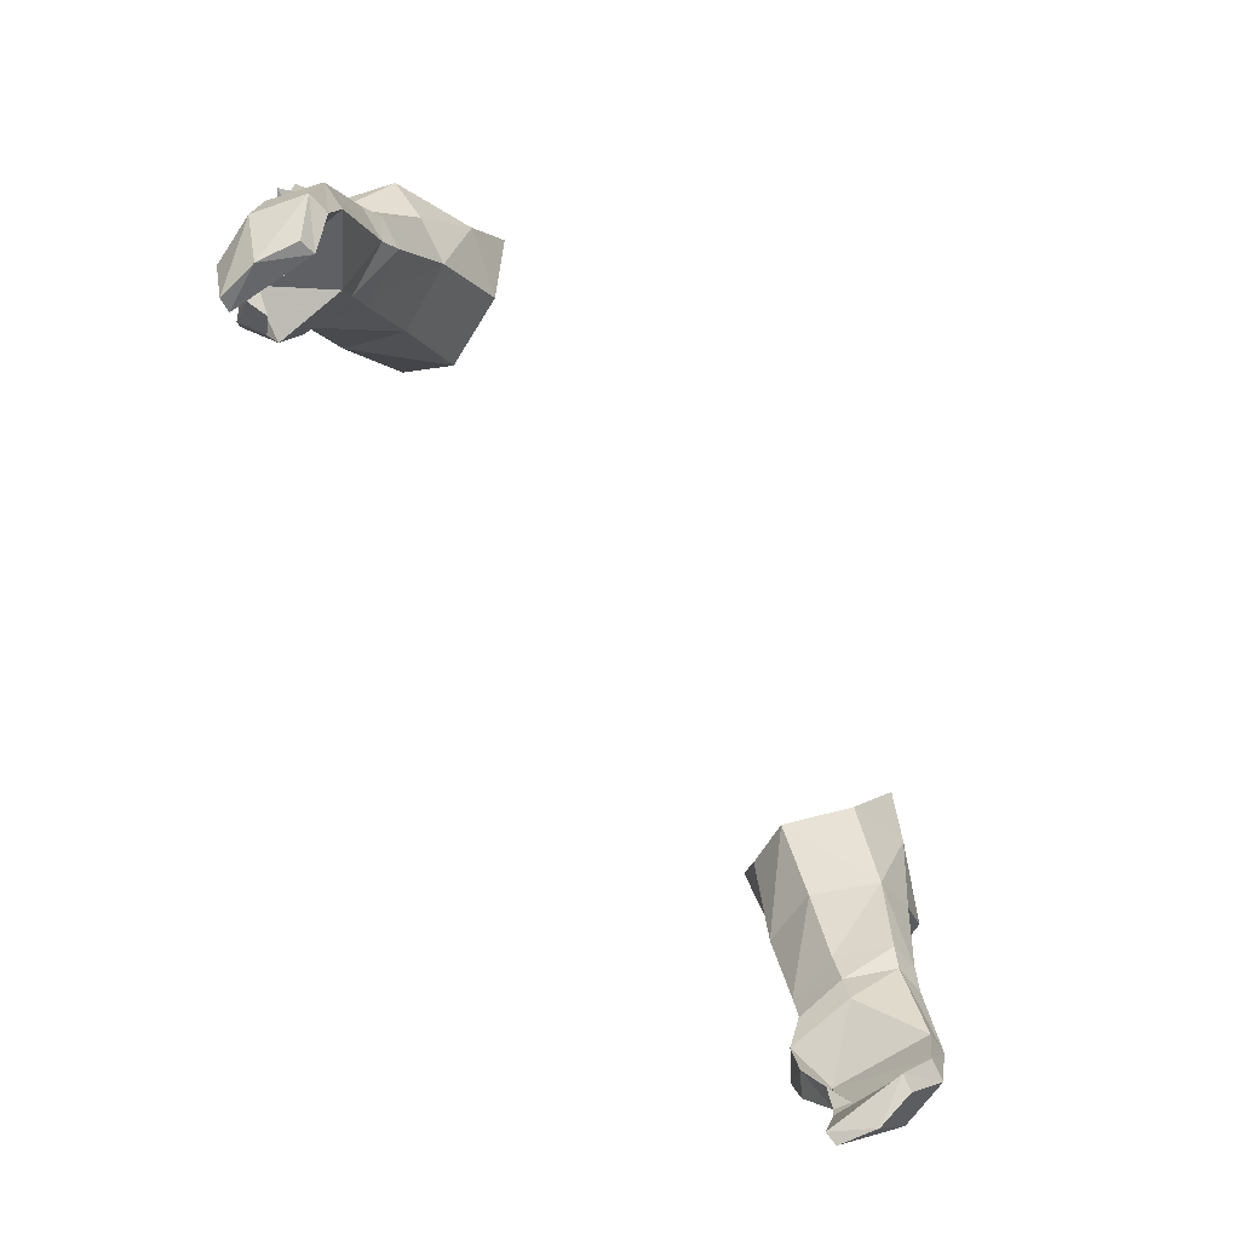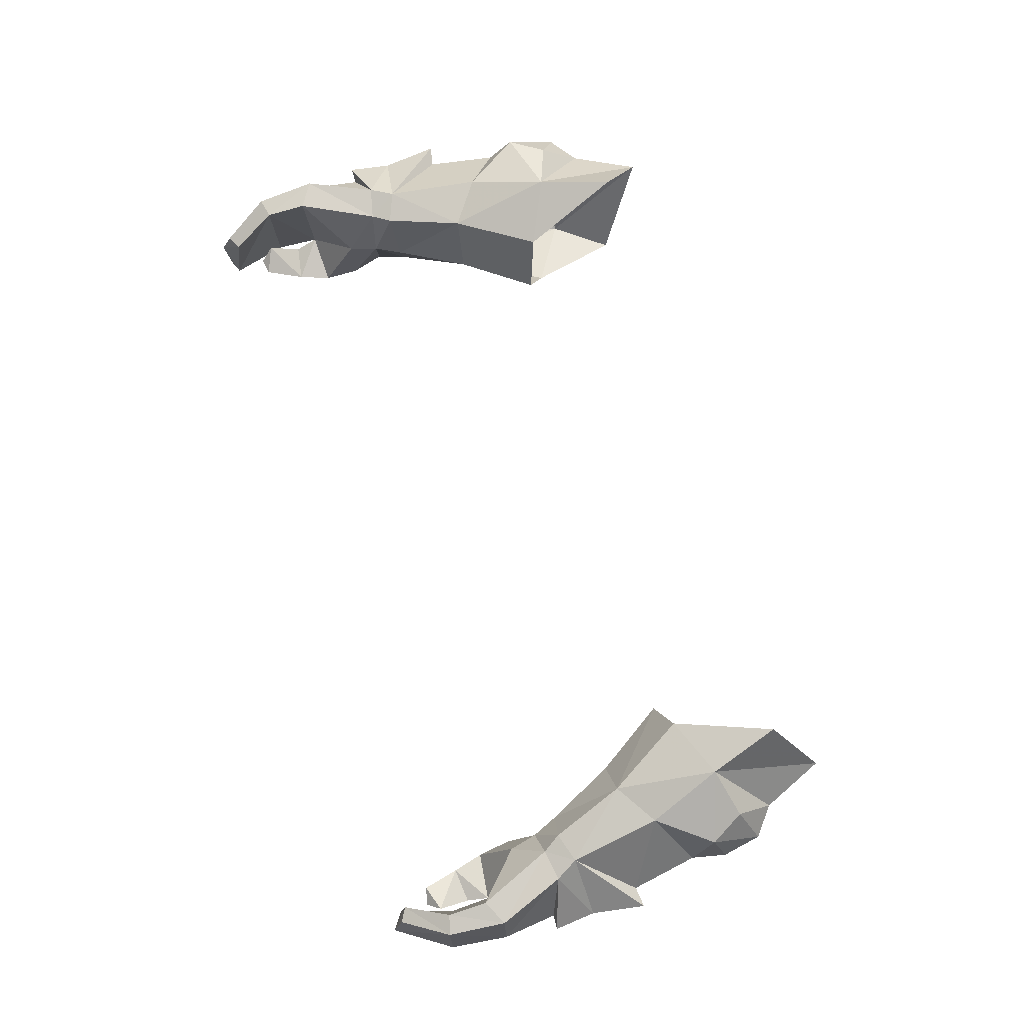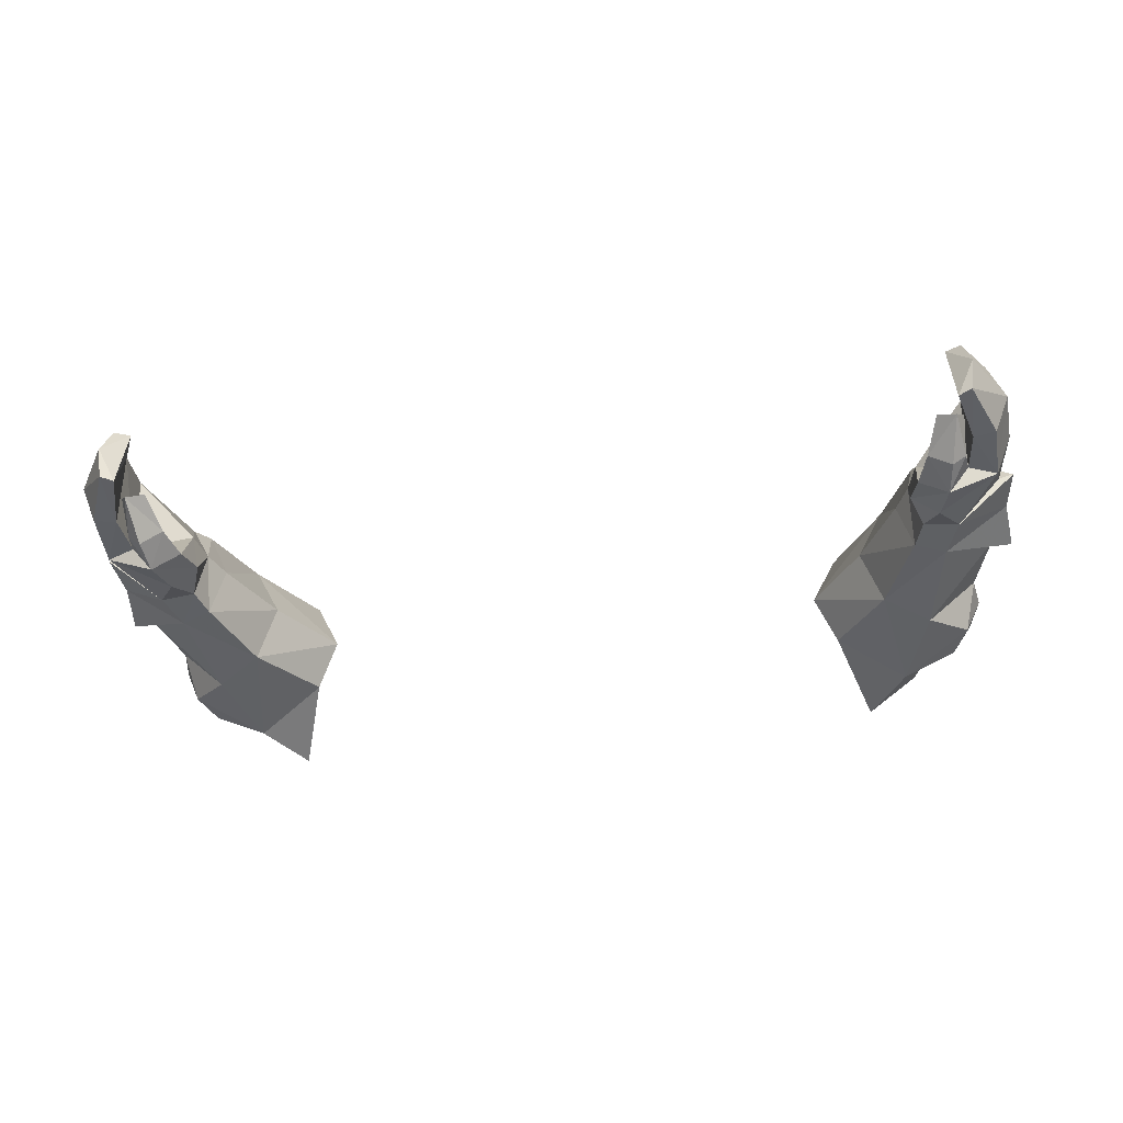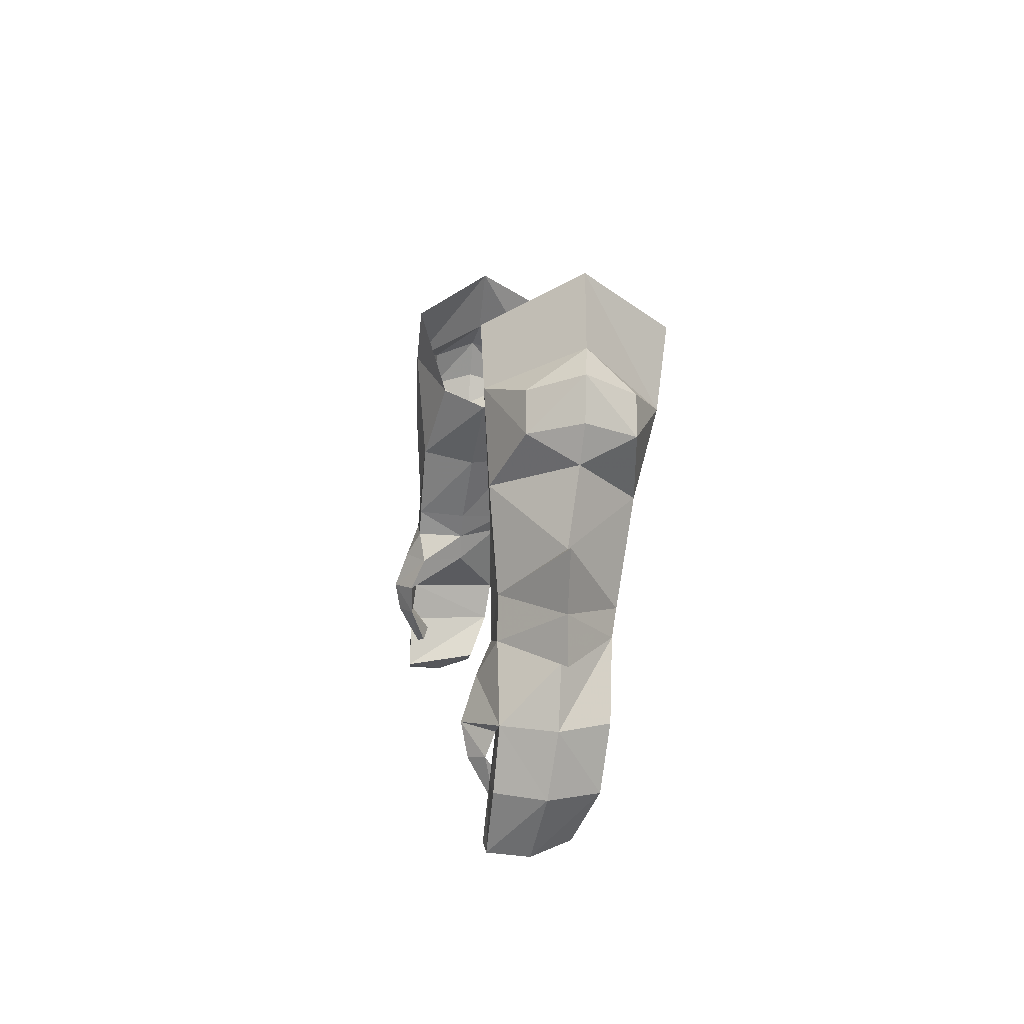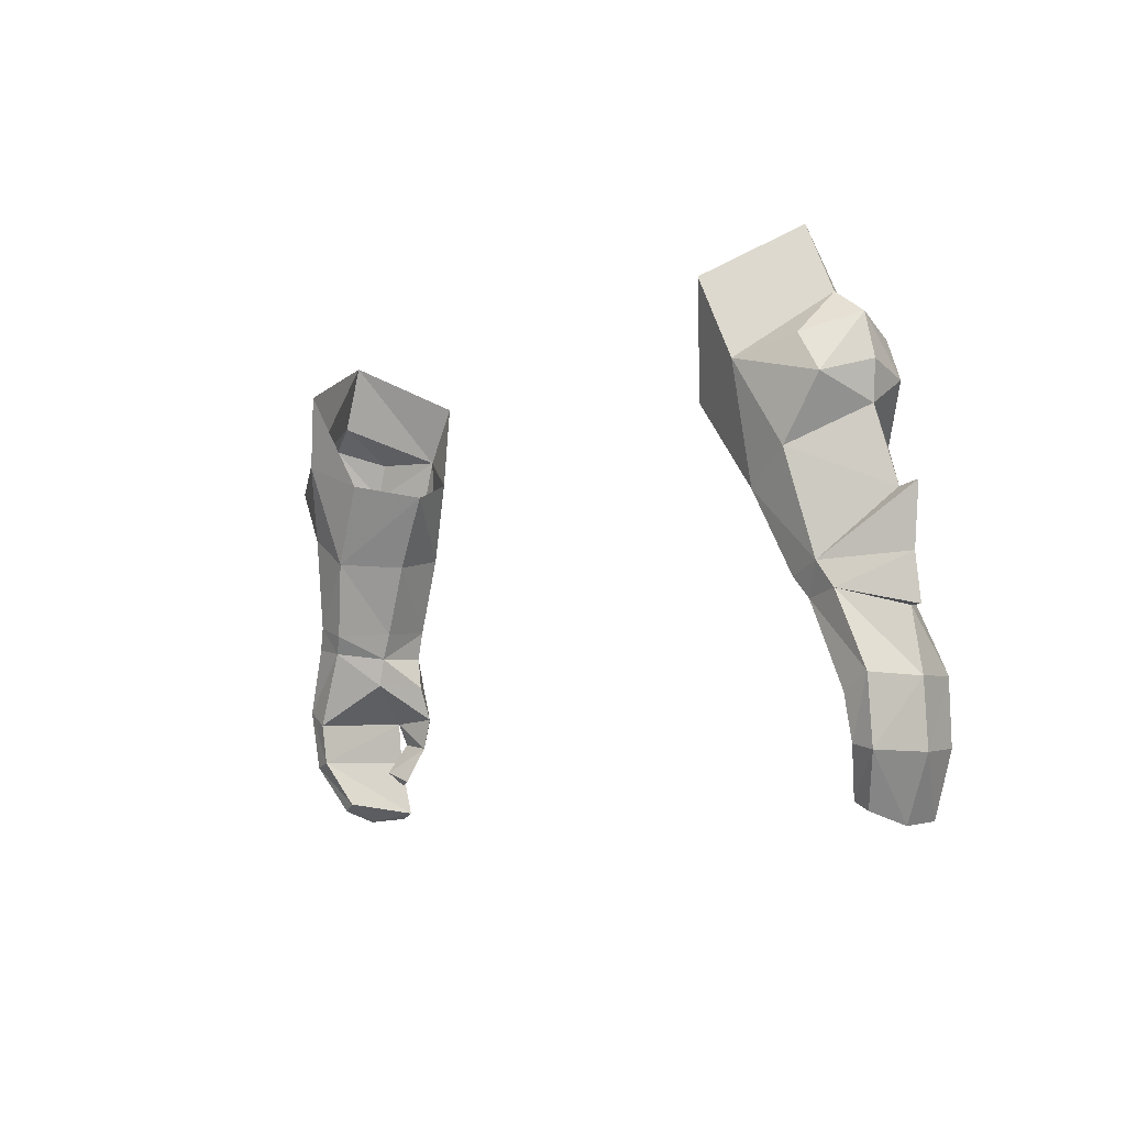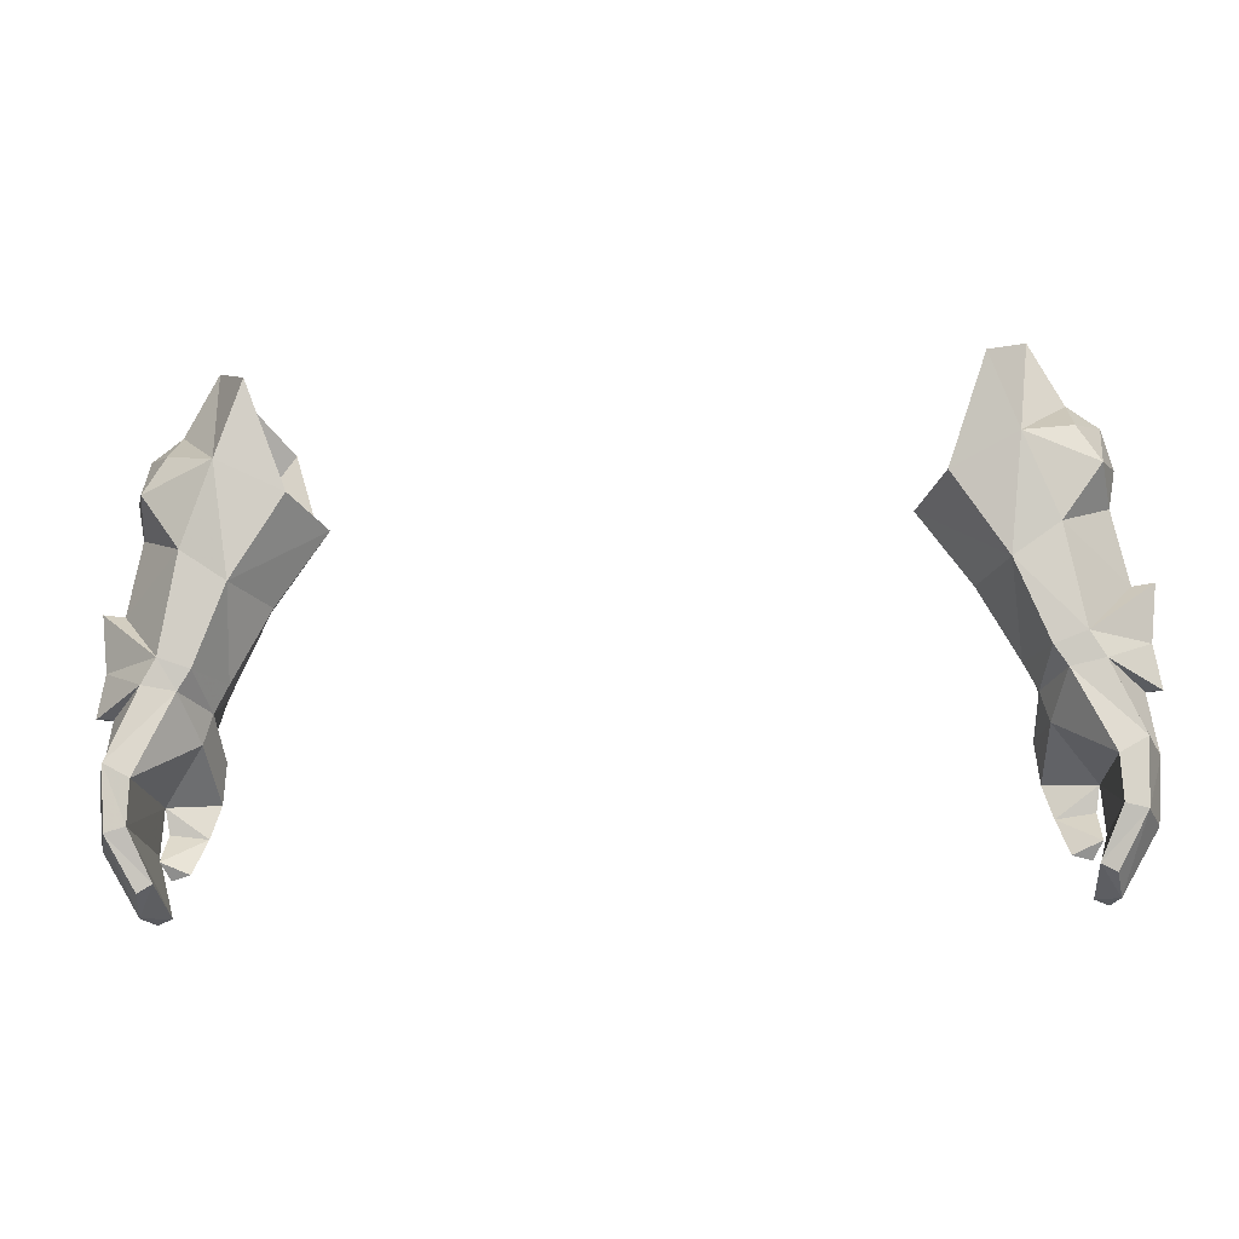
<metadata>
{"format":"obj","ext":"obj","renderer":"f3d","projection":"perspective","resolution":1024,"background":"white","views":[{"elev":-78.8,"azim":125.0,"up":"+Z"},{"elev":77.1,"azim":-105.2,"up":"+Y"},{"elev":-45.5,"azim":-172.4,"up":"+Y"},{"elev":6.7,"azim":82.5,"up":"+Z"},{"elev":-6.6,"azim":-125.7,"up":"+Z"},{"elev":-22.2,"azim":-175.4,"up":"+Z"}]}
</metadata>
<code>
g warrior_glove_male_35510
v -19.02 1.236 50.61
v -19.61 1.143 48.76
v -17.89 1.095 48.48
v -17.5 1.125 49.85
v -17.47 3.544 48.35
v -16.86 3.583 49.64
v -17.91 6.026 49.48
v -18.53 5.748 48.59
v -20.08 5.866 48.88
v -19.39 6.169 49.99
v -17.85 3.527 46.96
v -20.26 5.614 44.88
v -18.53 5.748 48.59
v -21.52 5.558 45.59
v -20.08 5.866 48.88
v -21.33 1.017 45.59
v -19.61 1.143 48.76
v -21.82 3.472 48.2
v -22.24 3.309 45.47
v -18.94 -0.308 45.25
v -18.57 0.3792 47.16
v -17.89 1.095 48.48
v -17.32 1.302 46.9
v -17.47 3.544 48.35
v -17.32 1.302 46.9
v -17.47 3.544 48.35
v -19.97 1.015 45.03
v -17.59 0.5476 45.22
v -17.59 0.5476 45.22
v -19.8 0.6108 43.92
v -19.12 -0.04817 43.77
v -18.05 0.5999 43.68
v -19.8 0.6108 43.92
v -19.97 1.015 45.03
v -19.86 1.712 42.4
v -18.57 1.336 41.91
v -19.44 1.061 41.73
v -19.86 1.712 42.4
v -19.44 1.061 41.73
v -20.35 5.298 42.89
v -21.35 5.174 42.65
v -22 2.89 42.57
v -19.34 4.287 40.7
v -20.04 4.189 40.32
v -20.32 2.429 39.75
v -21.19 0.7724 42.76
v -20.14 0.7409 42.94
v -20.03 0.62 39.92
v -19.42 0.5472 40.22
v -20.14 0.7409 42.94
v -19.42 0.5472 40.22
v -20.32 2.429 39.75
v -20.04 4.189 40.32
v -20.03 0.62 39.92
v -18.57 1.336 41.91
v -18.05 0.5999 43.68
v -15.05 3.933 52.98
v -15.99 1.27 53.57
v -12.66 4.36 56.36
v -16.42 6.84 53.08
v -13.98 7.468 56.83
v -17.01 8.314 58.1
v -19.38 6.956 58.9
v -19.3 4.885 60.82
v -16.92 0.9205 59.06
v -18.19 0.9905 55.07
v -13.65 2.252 57.29
v -22.6 3.732 52.99
v -21.58 3.767 52.83
v -22.54 3.654 48.19
v -21.82 3.472 48.2
v -17.82 5.055 63.87
v -15.74 8.965 61.55
v -15.09 1.003 61.68
v -21.82 3.472 48.2
v -18.54 7.043 54.51
v -20.86 4.363 56.15
v -20.24 2.253 57.38
v -20.43 6.791 57.23
v -20.72 4.632 59.81
v -19.56 2.323 59.11
v -21.17 4.526 57.86
v -22.26 3.656 50.27
v 18.89 1.236 50.61
v 17.37 1.125 49.85
v 17.77 1.096 48.48
v 19.48 1.143 48.76
v 17.34 3.544 48.35
v 16.73 3.583 49.64
v 17.78 6.026 49.48
v 18.4 5.748 48.59
v 19.95 5.866 48.88
v 19.26 6.169 49.99
v 17.72 3.527 46.96
v 18.4 5.748 48.59
v 20.13 5.614 44.88
v 21.39 5.558 45.59
v 19.95 5.866 48.88
v 21.2 1.017 45.59
v 22.11 3.309 45.47
v 21.69 3.472 48.2
v 19.48 1.143 48.76
v 18.44 0.3792 47.16
v 18.81 -0.308 45.25
v 17.77 1.096 48.48
v 17.19 1.302 46.9
v 17.34 3.544 48.35
v 17.19 1.302 46.9
v 17.34 3.544 48.35
v 19.84 1.015 45.03
v 17.46 0.5477 45.22
v 17.46 0.5477 45.22
v 18.99 -0.04813 43.77
v 19.68 0.6108 43.92
v 17.92 0.5999 43.68
v 19.84 1.015 45.03
v 19.68 0.6108 43.92
v 19.74 1.712 42.4
v 19.31 1.061 41.73
v 18.44 1.336 41.91
v 19.31 1.061 41.73
v 19.74 1.712 42.4
v 20.23 5.298 42.89
v 21.22 5.174 42.65
v 21.88 2.89 42.57
v 19.21 4.287 40.7
v 19.91 4.189 40.32
v 20.19 2.429 39.75
v 20.01 0.741 42.94
v 21.06 0.7725 42.76
v 19.3 0.5472 40.22
v 19.9 0.62 39.92
v 19.3 0.5472 40.22
v 20.01 0.741 42.94
v 19.91 4.189 40.32
v 20.19 2.429 39.75
v 19.9 0.62 39.92
v 17.92 0.5999 43.68
v 18.44 1.336 41.91
v 15.86 1.27 53.57
v 14.92 3.933 52.98
v 12.53 4.36 56.36
v 13.85 7.468 56.83
v 16.29 6.84 53.08
v 16.88 8.314 58.1
v 19.17 4.885 60.82
v 19.25 6.956 58.9
v 16.79 0.9205 59.06
v 13.53 2.252 57.29
v 18.06 0.9905 55.07
v 22.47 3.732 52.99
v 21.46 3.767 52.83
v 22.41 3.654 48.19
v 21.69 3.472 48.2
v 15.61 8.965 61.55
v 17.7 5.055 63.87
v 14.96 1.003 61.68
v 21.69 3.472 48.2
v 18.41 7.043 54.51
v 20.73 4.363 56.15
v 20.12 2.253 57.38
v 20.3 6.791 57.23
v 20.59 4.632 59.81
v 19.43 2.323 59.11
v 21.04 4.526 57.86
v 22.13 3.656 50.27
f 1 2 3
f 3 4 1
f 5 6 4
f 4 3 5
f 7 6 5
f 5 8 7
f 9 10 8
f 11 12 13
f 14 15 13
f 13 12 14
f 16 17 18
f 18 19 16
f 16 20 21
f 17 21 22
f 22 21 23
f 22 23 24
f 25 11 26
f 16 27 20
f 11 25 28
f 23 21 20
f 20 29 23
f 20 27 30
f 30 31 20
f 32 33 34
f 34 28 32
f 35 36 37
f 30 38 39
f 39 31 30
f 35 33 32
f 32 36 35
f 40 41 14
f 14 12 40
f 41 42 19
f 19 14 41
f 43 44 41
f 41 40 43
f 41 44 45
f 45 42 41
f 12 11 34
f 16 46 47
f 47 27 16
f 47 46 48
f 48 49 47
f 48 46 42
f 42 45 48
f 40 50 51
f 51 43 40
f 42 46 16
f 16 19 42
f 34 50 40
f 40 12 34
f 11 28 34
f 43 51 52
f 52 53 43
f 13 26 11
f 52 51 54
f 39 55 56
f 56 31 39
f 20 31 56
f 56 29 20
f 17 16 21
f 4 6 57
f 57 58 4
f 59 57 60
f 60 61 59
f 62 63 64
f 65 66 58
f 58 67 65
f 68 1 69
f 70 9 71
f 62 72 73
f 65 67 74
f 64 65 72
f 2 70 75
f 15 14 19
f 19 18 15
f 10 68 69
f 1 66 69
f 60 7 10
f 10 76 60
f 59 67 58
f 58 57 59
f 6 7 60
f 60 57 6
f 76 69 77
f 1 4 58
f 58 66 1
f 66 78 77
f 60 76 62
f 62 61 60
f 79 80 63
f 81 80 78
f 63 80 64
f 78 82 77
f 64 80 81
f 65 64 81
f 77 82 79
f 61 62 73
f 79 82 80
f 80 82 78
f 9 83 10
f 70 2 83
f 10 7 8
f 83 68 10
f 9 70 83
f 1 68 83
f 2 1 83
f 76 77 79
f 66 77 69
f 76 10 69
f 65 78 66
f 76 79 62
f 65 81 78
f 79 63 62
f 62 64 72
f 65 74 72
f 84 85 86
f 86 87 84
f 88 86 85
f 85 89 88
f 90 91 88
f 88 89 90
f 92 91 93
f 94 95 96
f 97 96 95
f 95 98 97
f 99 100 101
f 101 102 99
f 99 103 104
f 102 105 103
f 105 106 103
f 105 107 106
f 108 109 94
f 99 104 110
f 94 111 108
f 106 112 104
f 104 103 106
f 104 113 114
f 114 110 104
f 115 111 116
f 116 117 115
f 118 119 120
f 114 113 121
f 121 122 114
f 118 120 115
f 115 117 118
f 123 96 97
f 97 124 123
f 124 97 100
f 100 125 124
f 126 123 124
f 124 127 126
f 124 125 128
f 128 127 124
f 96 116 94
f 99 110 129
f 129 130 99
f 129 131 132
f 132 130 129
f 132 128 125
f 125 130 132
f 123 126 133
f 133 134 123
f 125 100 99
f 99 130 125
f 116 96 123
f 123 134 116
f 94 116 111
f 126 135 136
f 136 133 126
f 95 94 109
f 136 137 133
f 121 113 138
f 138 139 121
f 104 112 138
f 138 113 104
f 102 103 99
f 85 140 141
f 141 89 85
f 142 143 144
f 144 141 142
f 145 146 147
f 148 149 140
f 140 150 148
f 151 152 84
f 153 154 92
f 145 155 156
f 148 157 149
f 146 156 148
f 87 158 153
f 98 101 100
f 100 97 98
f 93 152 151
f 84 152 150
f 144 159 93
f 93 90 144
f 142 141 140
f 140 149 142
f 89 141 144
f 144 90 89
f 159 160 152
f 84 150 140
f 140 85 84
f 150 160 161
f 144 143 145
f 145 159 144
f 162 147 163
f 164 161 163
f 147 146 163
f 161 160 165
f 146 164 163
f 148 164 146
f 160 162 165
f 143 155 145
f 162 163 165
f 163 161 165
f 92 93 166
f 153 166 87
f 93 91 90
f 166 93 151
f 92 166 153
f 84 166 151
f 87 166 84
f 159 162 160
f 150 152 160
f 159 152 93
f 148 150 161
f 159 145 162
f 148 161 164
f 162 145 147
f 145 156 146
f 148 156 157

</code>
